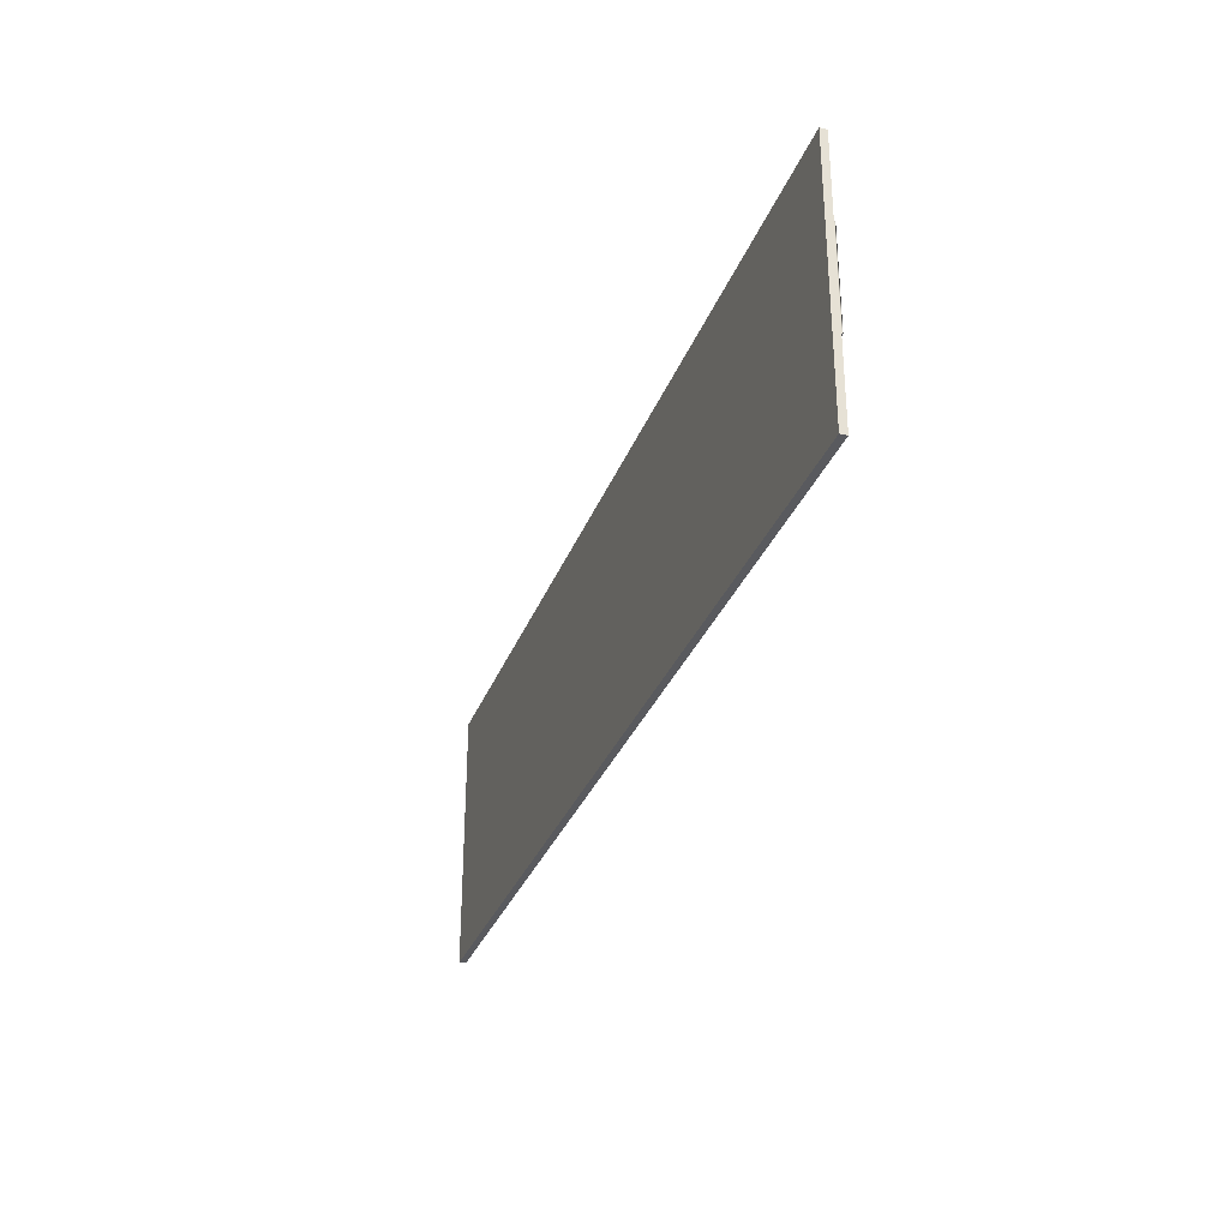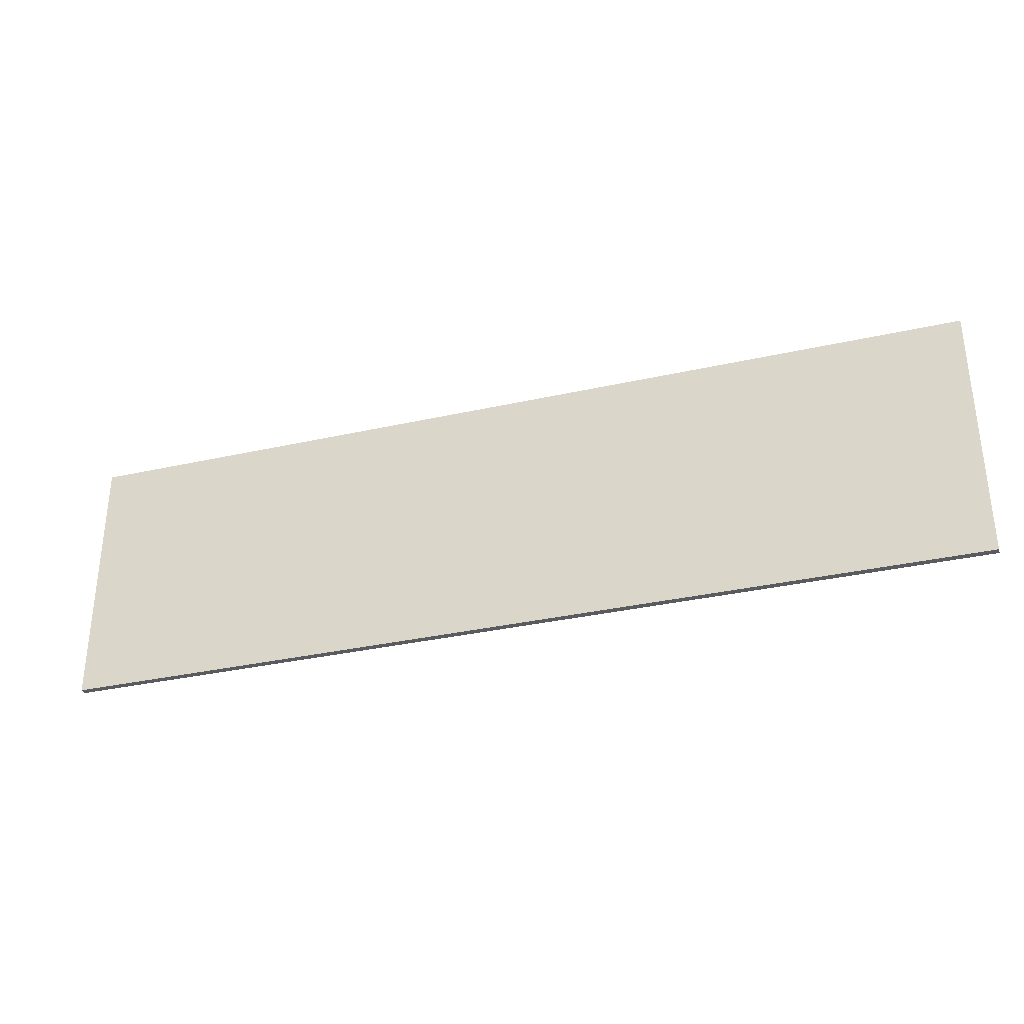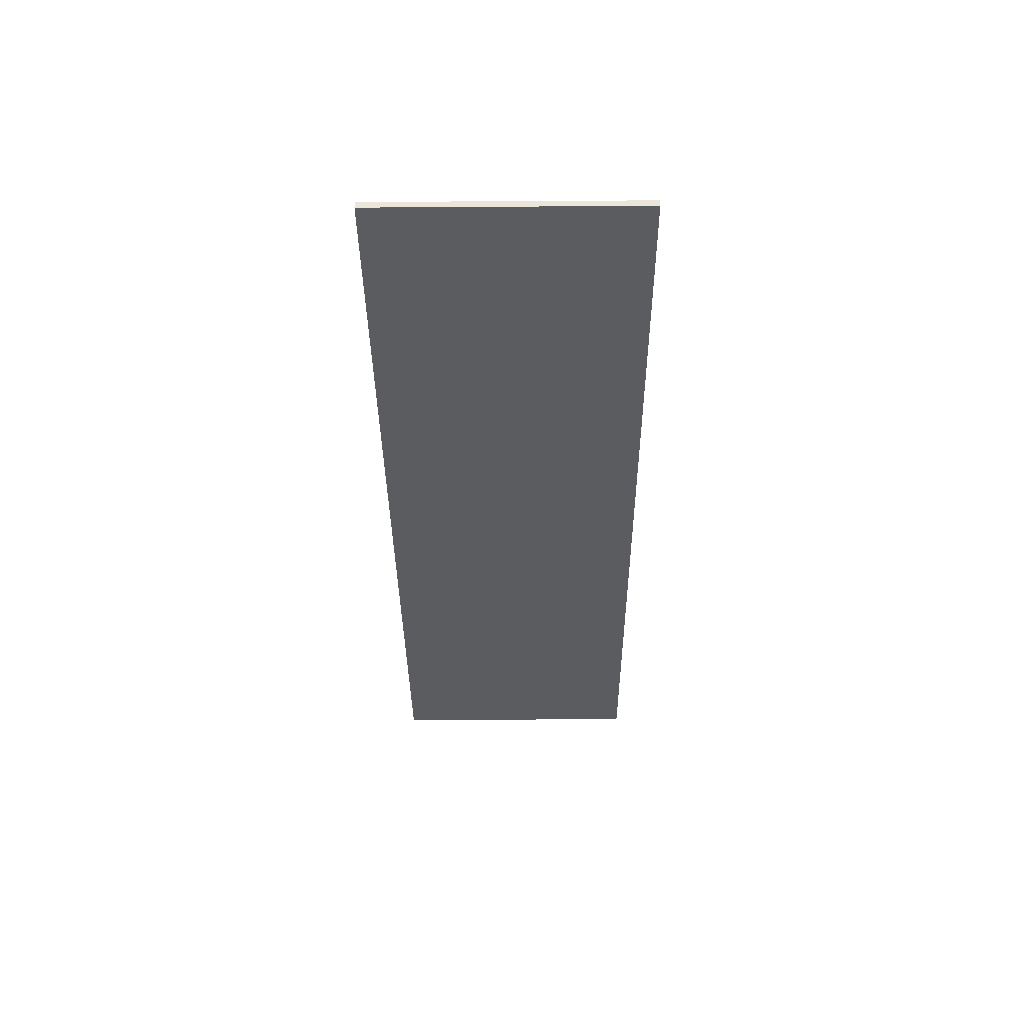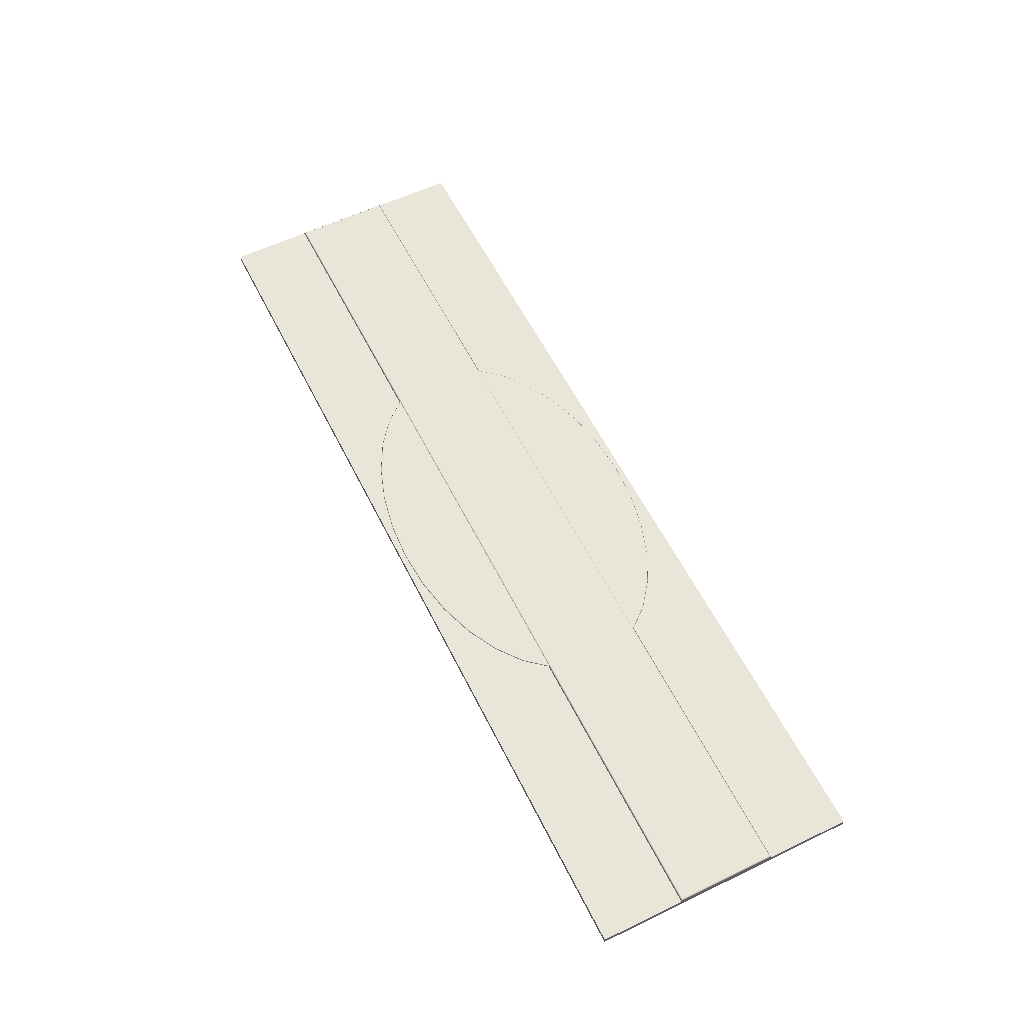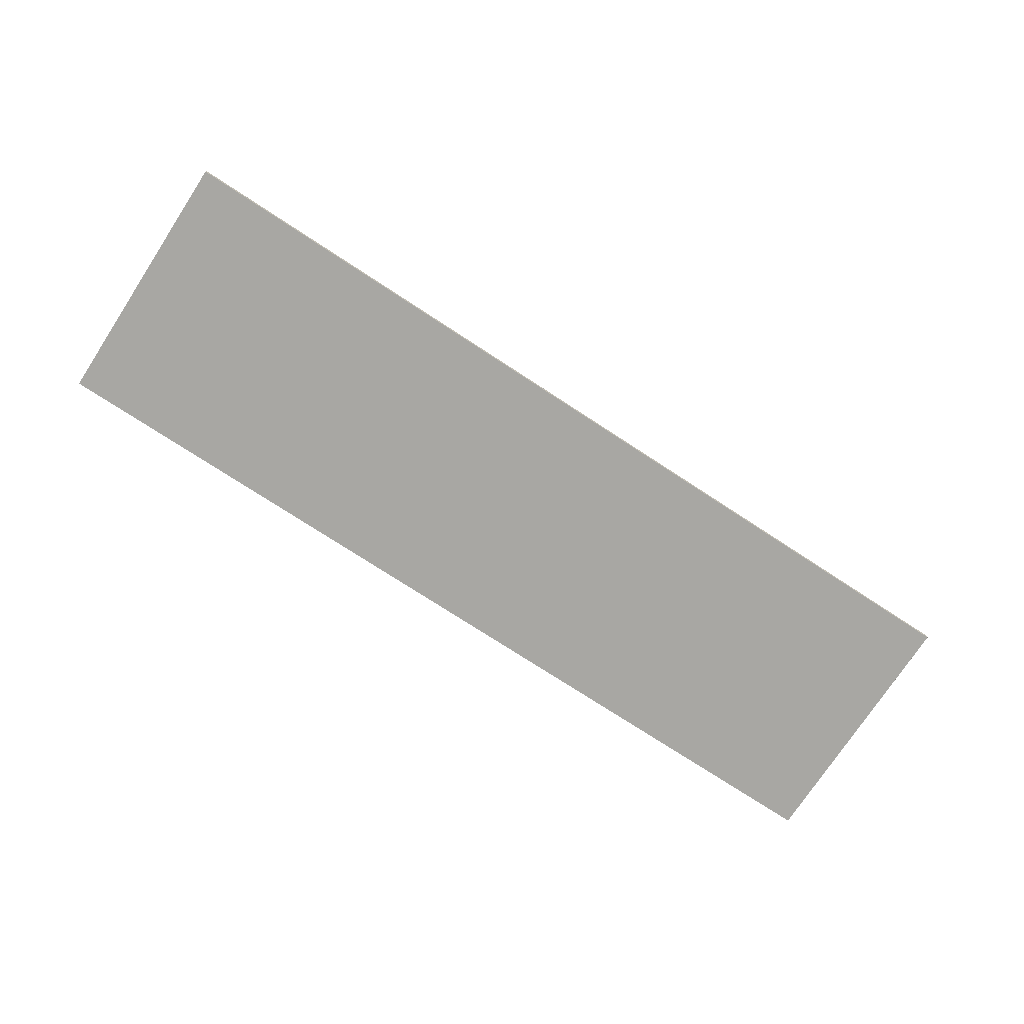
<metadata>
{"format":"obj","ext":"obj","renderer":"f3d","projection":"perspective","resolution":1024,"background":"white","views":[{"elev":-31.3,"azim":71.4,"up":"+Z"},{"elev":-33.0,"azim":17.3,"up":"+Z"},{"elev":-35.3,"azim":90.5,"up":"+Y"},{"elev":58.5,"azim":-116.4,"up":"+Y"},{"elev":-74.5,"azim":146.8,"up":"+Y"}]}
</metadata>
<code>
o Floral Terr
v 140 1 -40
v 140 -1 -40
v 140 1 40
v 140 -1 40
v -140 1 -40
v -140 -1 -40
v -140 1 40
v -140 -1 40
v -140 1.07 15
v 140 1.07 15
v 140 -0.07 15
v -140 -0.07 15
v -140 1.07 -15
v -140 -0.07 -15
v 140 1.07 -15
v 140 -0.07 -15
v 139.4 1.65 -14.42
v -139.4 1.65 -14.42
v -139.4 1.65 14.42
v 139.4 1.65 14.42
v -139.4 -0.65 -14.42
v 139.4 -0.65 -14.42
v 139.4 -0.65 14.42
v -139.4 -0.65 14.42
v 11.86 1.005 -37.72
v 0 1.005 -38.46
v 0 0.04531 -38.46
v 11.86 0.04531 -37.72
v 23.27 1.005 -35.53
v 23.27 0.04531 -35.53
v 33.78 1.005 -31.98
v 33.78 0.04531 -31.98
v 42.99 1.005 -27.2
v 42.99 0.04531 -27.2
v 50.55 1.005 -21.37
v 50.55 0.04531 -21.37
v 56.17 1.005 -14.72
v 56.17 0.04531 -14.72
v 59.63 1.005 -7.503
v 59.63 0.04531 -7.503
v 60.8 1.005 2e-06
v 60.8 0.04531 2e-06
v 59.63 1.005 7.503
v 59.63 0.04531 7.503
v 56.17 1.005 14.72
v 56.17 0.04531 14.72
v 50.55 1.005 21.37
v 50.55 0.04531 21.37
v 42.99 1.005 27.2
v 42.99 0.04531 27.2
v 33.78 1.005 31.98
v 33.78 0.04531 31.98
v 23.27 1.005 35.53
v 23.27 0.04531 35.53
v 11.86 1.005 37.72
v 11.86 0.04531 37.72
v -5e-06 1.005 38.46
v -5e-06 0.04531 38.46
v -11.86 1.005 37.72
v -11.86 0.04531 37.72
v -23.27 1.005 35.53
v -23.27 0.04531 35.53
v -33.78 1.005 31.98
v -33.78 0.04531 31.98
v -42.99 1.005 27.2
v -42.99 0.04531 27.2
v -50.55 1.005 21.37
v -50.55 0.04531 21.37
v -56.17 1.005 14.72
v -56.17 0.04531 14.72
v -59.63 1.005 7.503
v -59.63 0.04531 7.503
v -60.8 1.005 0
v -60.8 0.04531 0
v -59.63 1.005 -7.503
v -59.63 0.04531 -7.503
v -56.17 1.005 -14.72
v -56.17 0.04531 -14.72
v -50.55 1.005 -21.37
v -50.55 0.04531 -21.37
v -42.99 1.005 -27.2
v -42.99 0.04531 -27.2
v -33.78 1.005 -31.98
v -33.78 0.04531 -31.98
v -23.27 1.005 -35.53
v -23.27 0.04531 -35.53
v -11.86 1.005 -37.72
v -11.86 0.04531 -37.72
v 11.83 1.266 -37.46
v -3.79e-08 1.266 -38.2
v -11.83 1.266 -37.46
v -23.2 1.266 -35.28
v -33.68 1.266 -31.74
v -42.85 1.266 -26.98
v -50.37 1.266 -21.18
v -55.95 1.266 -14.58
v -59.38 1.266 -7.426
v -60.54 1.266 -5.043e-09
v -59.38 1.266 7.426
v -55.95 1.266 14.58
v -50.37 1.266 21.18
v -42.85 1.266 26.98
v -33.68 1.266 31.74
v -23.2 1.266 35.28
v -11.83 1.266 37.46
v -4.991e-06 1.266 38.2
v 11.83 1.266 37.46
v 23.2 1.266 35.28
v 33.68 1.266 31.74
v 42.85 1.266 26.98
v 50.37 1.266 21.18
v 55.95 1.266 14.58
v 59.38 1.266 7.426
v 60.54 1.266 1.986e-06
v 59.38 1.266 -7.426
v 55.95 1.266 -14.58
v 50.37 1.266 -21.18
v 42.85 1.266 -26.98
v 33.68 1.266 -31.74
v 23.2 1.266 -35.28
v -3.79e-08 -0.2157 -38.2
v 11.83 -0.2157 -37.46
v 23.2 -0.2157 -35.28
v 33.68 -0.2157 -31.74
v 42.85 -0.2157 -26.98
v 50.37 -0.2157 -21.18
v 55.95 -0.2157 -14.58
v 59.38 -0.2157 -7.426
v 60.54 -0.2157 1.986e-06
v 59.38 -0.2157 7.426
v 55.95 -0.2157 14.58
v 50.37 -0.2157 21.18
v 42.85 -0.2157 26.98
v 33.68 -0.2157 31.74
v 23.2 -0.2157 35.28
v 11.83 -0.2157 37.46
v -4.991e-06 -0.2157 38.2
v -11.83 -0.2157 37.46
v -23.2 -0.2157 35.28
v -33.68 -0.2157 31.74
v -42.85 -0.2157 26.98
v -50.37 -0.2157 21.18
v -55.95 -0.2157 14.58
v -59.38 -0.2157 7.426
v -60.54 -0.2157 -5.043e-09
v -59.38 -0.2157 -7.426
v -55.95 -0.2157 -14.58
v -50.37 -0.2157 -21.18
v -42.85 -0.2157 -26.98
v -33.68 -0.2157 -31.74
v -23.2 -0.2157 -35.28
v -11.83 -0.2157 -37.46
g Default
f 1 5 7 3
f 4 3 7 8
f 8 7 5 6
f 6 2 4 8
f 2 1 3 4
f 6 5 1 2
f 14 13 15 16
f 16 15 10 11
f 21 22 23 24
f 12 9 13 14
f 11 10 9 12
f 17 18 19 20
f 15 13 18 17
f 13 9 19 18
f 9 10 20 19
f 10 15 17 20
f 24 23 11 12
f 21 24 12 14
f 14 16 22 21
f 16 11 23 22
f 121 122 123 124 125 126 127 128 129 130 131 132 133 134 135 136 137 138 139 140 141 142 143 144 145 146 147 148 149 150 151 152
f 88 87 26 27
f 86 85 87 88
f 90 91 92 93 94 95 96 97 98 99 100 101 102 103 104 105 106 107 108 109 110 111 112 113 114 115 116 117 118 119 120 89
f 84 83 85 86
f 82 81 83 84
f 80 79 81 82
f 78 77 79 80
f 76 75 77 78
f 74 73 75 76
f 72 71 73 74
f 70 69 71 72
f 68 67 69 70
f 66 65 67 68
f 64 63 65 66
f 62 61 63 64
f 60 59 61 62
f 58 57 59 60
f 56 55 57 58
f 54 53 55 56
f 52 51 53 54
f 50 49 51 52
f 48 47 49 50
f 46 45 47 48
f 44 43 45 46
f 42 41 43 44
f 40 39 41 42
f 38 37 39 40
f 36 35 37 38
f 34 33 35 36
f 32 31 33 34
f 30 29 31 32
f 28 25 29 30
f 27 26 25 28
f 90 89 25 26
f 122 121 27 28
f 89 120 29 25
f 123 122 28 30
f 120 119 31 29
f 124 123 30 32
f 119 118 33 31
f 125 124 32 34
f 118 117 35 33
f 126 125 34 36
f 117 116 37 35
f 127 126 36 38
f 116 115 39 37
f 128 127 38 40
f 115 114 41 39
f 129 128 40 42
f 114 113 43 41
f 130 129 42 44
f 113 112 45 43
f 131 130 44 46
f 112 111 47 45
f 132 131 46 48
f 111 110 49 47
f 133 132 48 50
f 110 109 51 49
f 134 133 50 52
f 109 108 53 51
f 135 134 52 54
f 108 107 55 53
f 136 135 54 56
f 107 106 57 55
f 137 136 56 58
f 106 105 59 57
f 138 137 58 60
f 105 104 61 59
f 139 138 60 62
f 104 103 63 61
f 140 139 62 64
f 103 102 65 63
f 141 140 64 66
f 102 101 67 65
f 142 141 66 68
f 101 100 69 67
f 143 142 68 70
f 100 99 71 69
f 144 143 70 72
f 99 98 73 71
f 145 144 72 74
f 98 97 75 73
f 146 145 74 76
f 97 96 77 75
f 147 146 76 78
f 96 95 79 77
f 148 147 78 80
f 95 94 81 79
f 149 148 80 82
f 94 93 83 81
f 150 149 82 84
f 93 92 85 83
f 151 150 84 86
f 26 87 91 90
f 87 85 92 91
f 152 151 86 88
f 121 152 88 27

</code>
